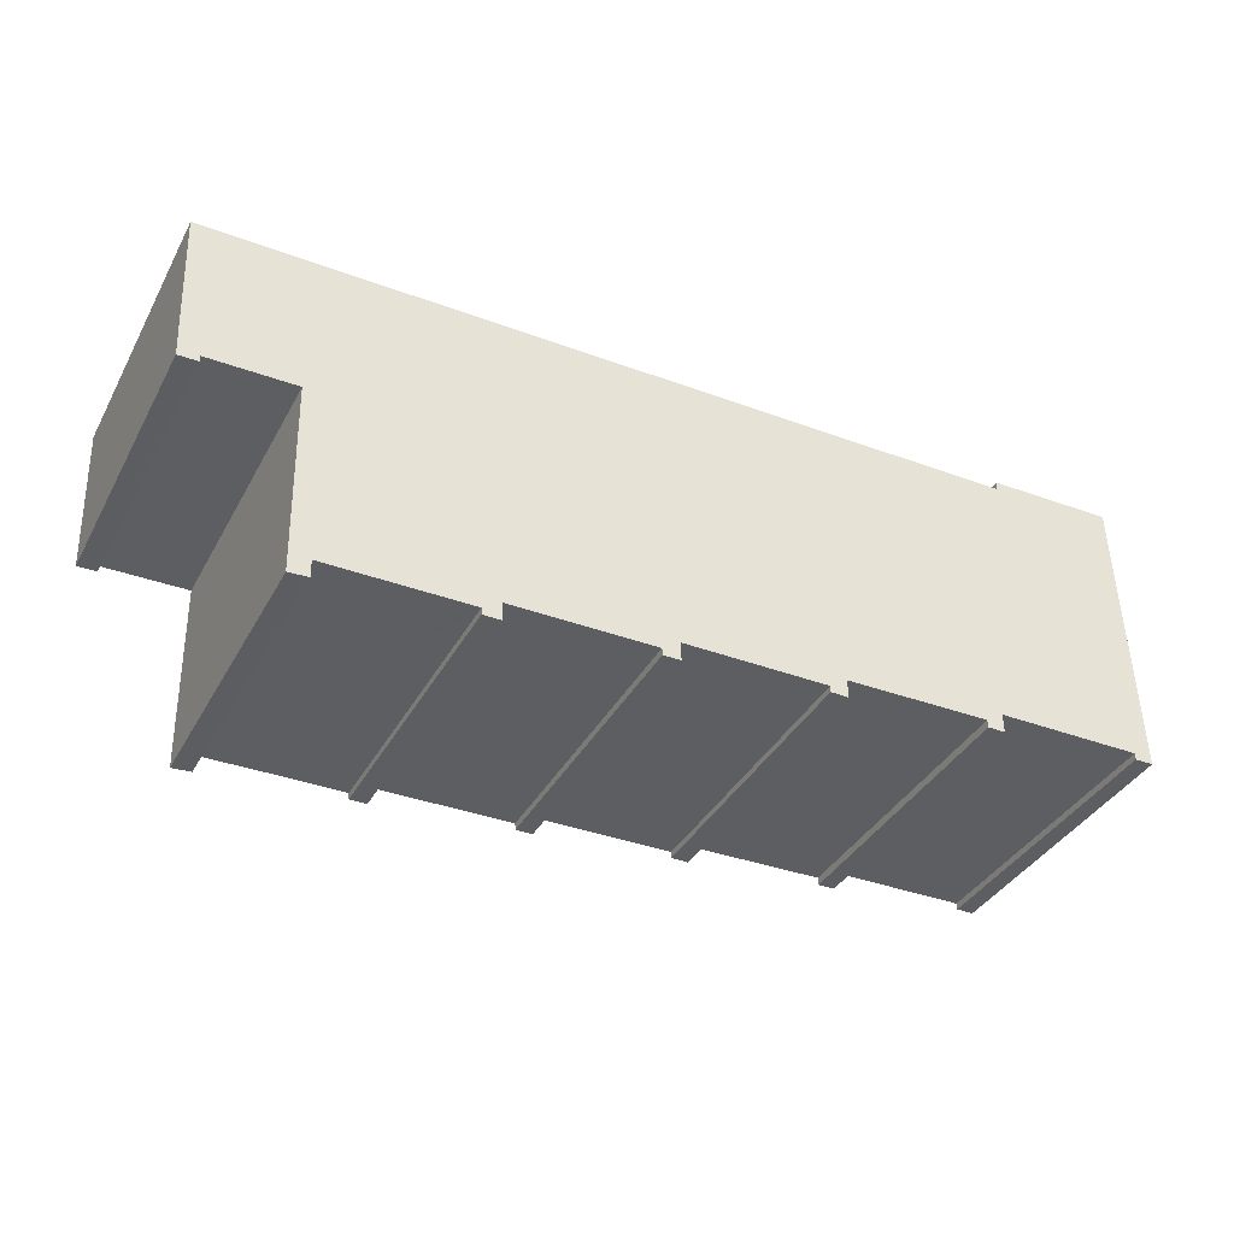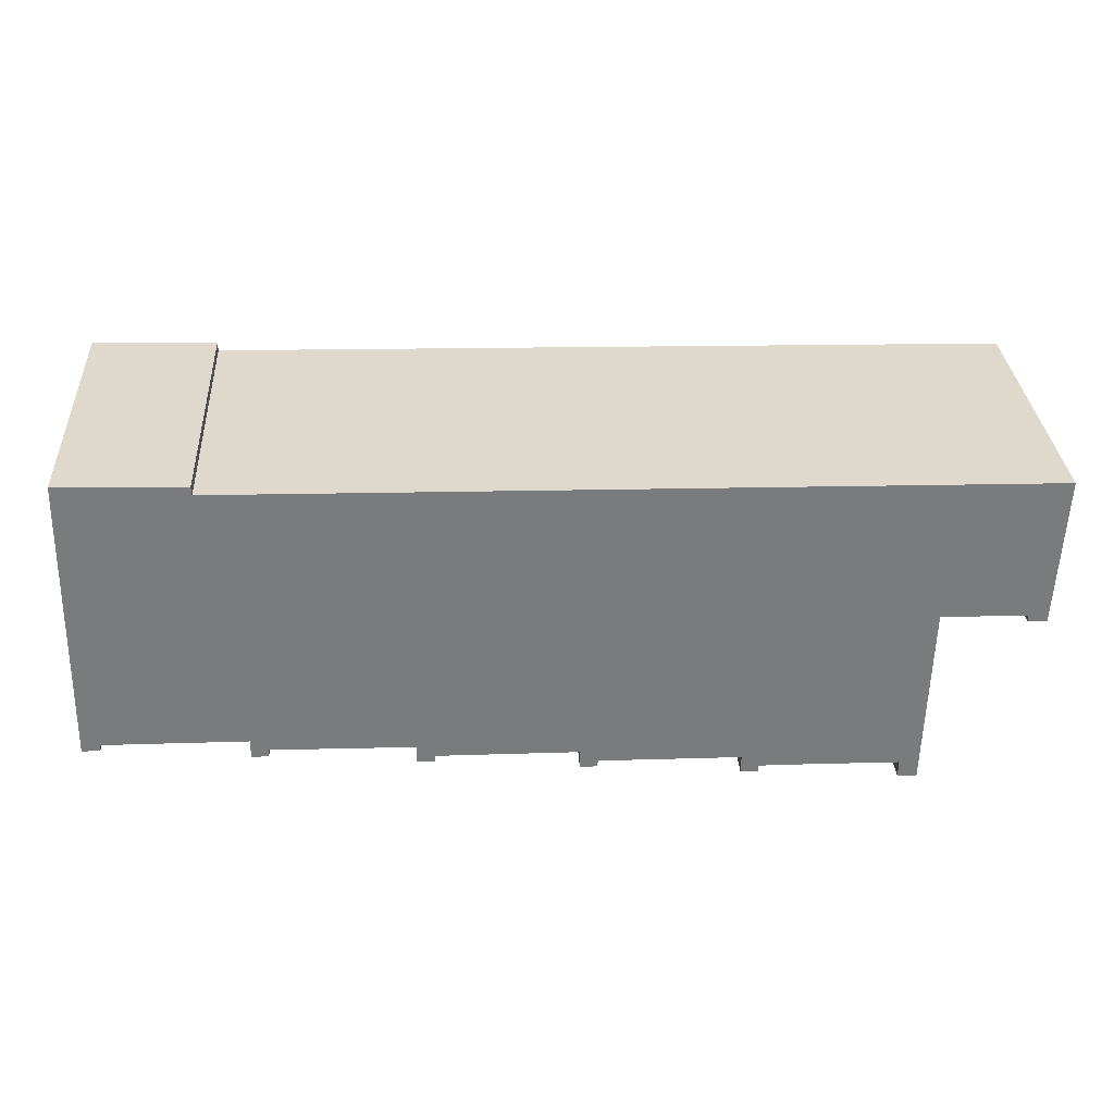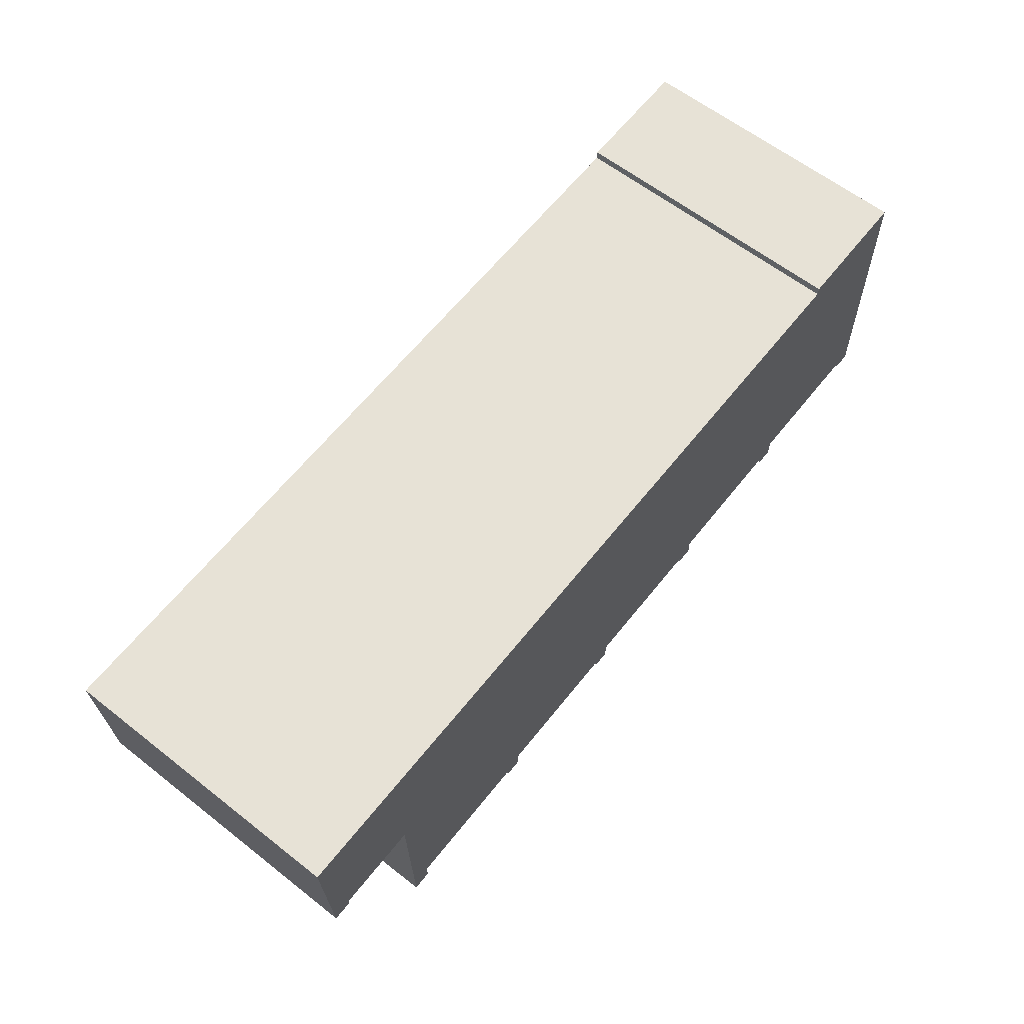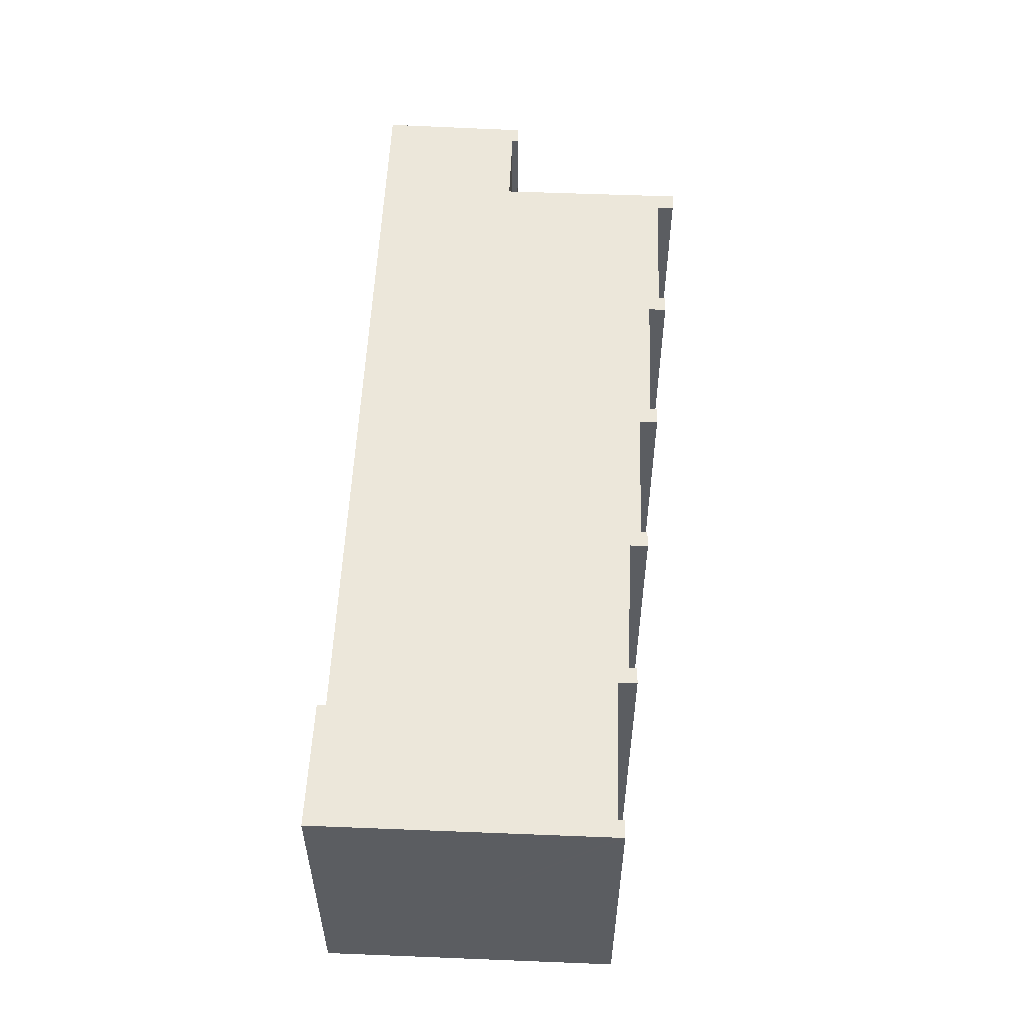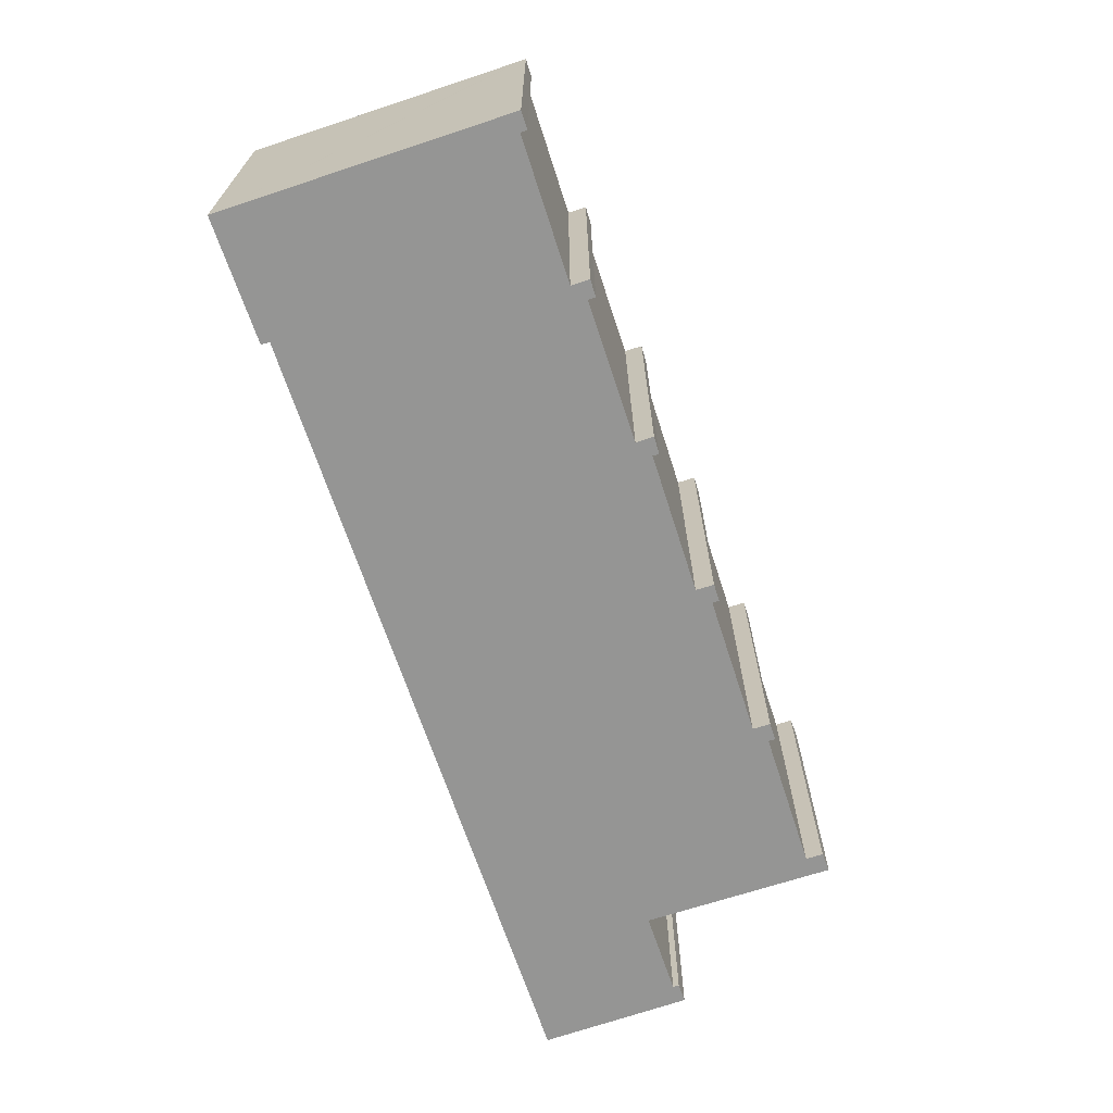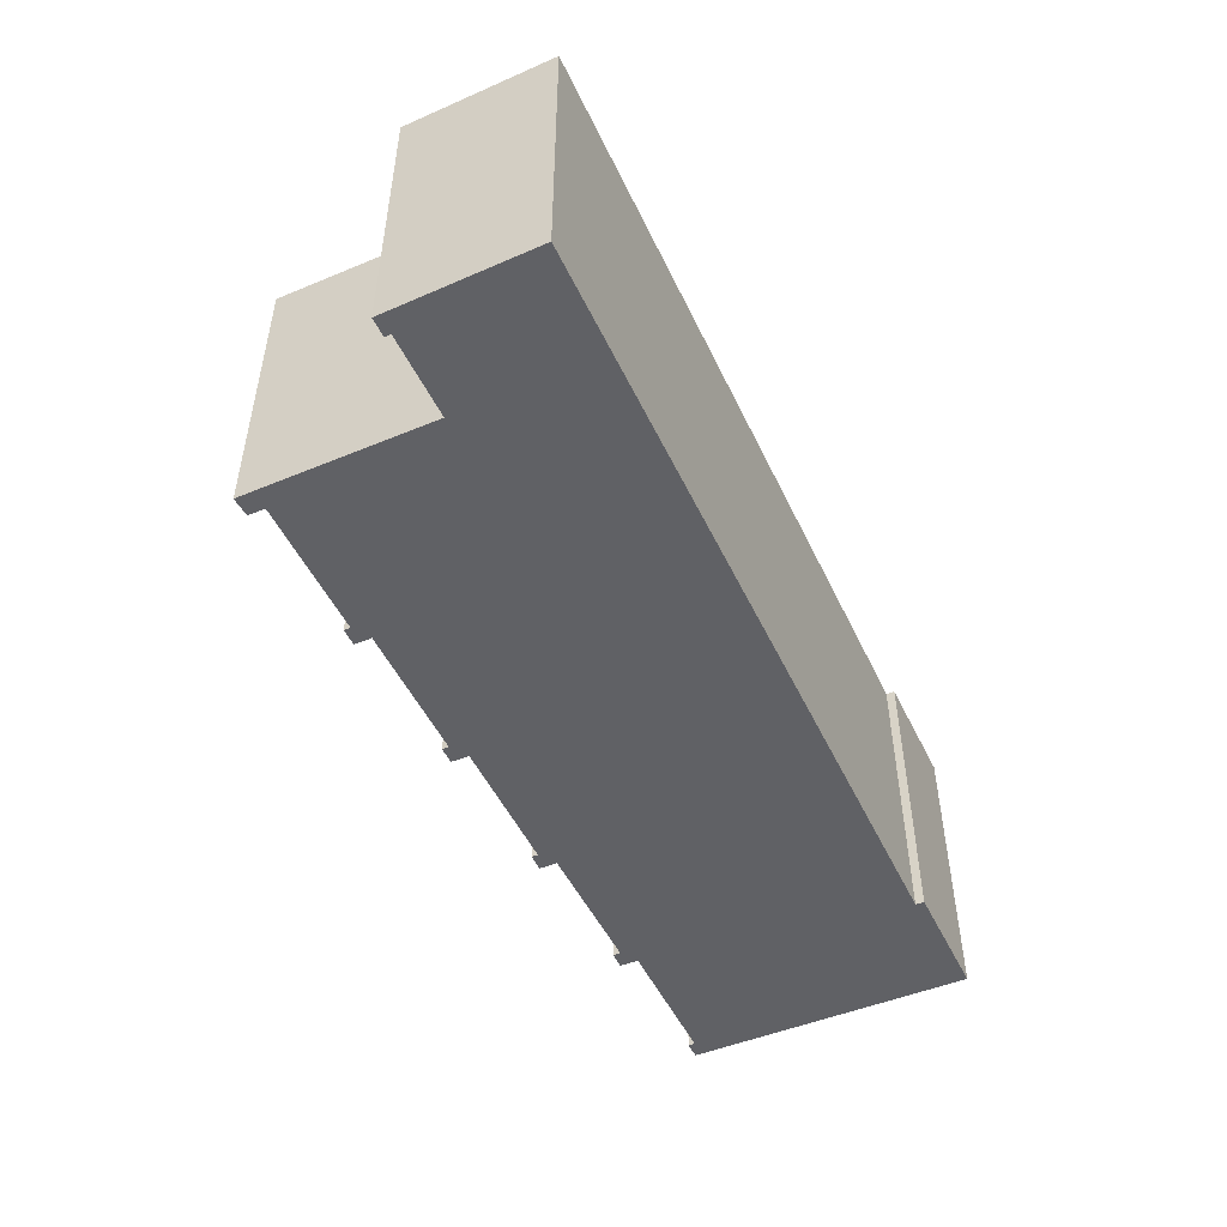
<metadata>
{"format":"obj","ext":"obj","renderer":"f3d","projection":"perspective","resolution":1024,"background":"white","views":[{"elev":-38.1,"azim":-26.2,"up":"+Z"},{"elev":31.9,"azim":176.4,"up":"+Z"},{"elev":61.8,"azim":-51.5,"up":"+Z"},{"elev":53.9,"azim":91.1,"up":"+Y"},{"elev":-67.4,"azim":107.0,"up":"+Y"},{"elev":-48.9,"azim":-66.6,"up":"+Y"}]}
</metadata>
<code>
v  0 6.587 4.033e-16
v  0.578 6.587 -3.249
v  0.148 6.587 -3.404
v  18.02 6.587 0.366
v  0.664 6.587 -3.247
v  2.499 6.587 -3.2
v  3.033 6.587 -7.077
v  2.603 6.587 -7.472
v  2.604 6.587 -7.499
v  3.527 6.587 -7.067
v  5.117 6.587 -7.034
v  6.076 6.587 -7.023
v  6.598 6.587 -6.766
v  6.204 6.587 -7.02
v  6.21 6.587 -7.171
v  7.167 6.587 -6.757
v  9.796 6.587 -6.712
v  10.19 6.587 -6.45
v  9.805 6.587 -6.866
v  10.91 6.587 -6.44
v  13.39 6.587 -6.405
v  13.39 6.587 -6.548
v  13.78 6.587 -6.144
v  14.65 6.587 -6.124
v  16.98 6.587 -6.07
v  20.84 6.587 0.644
v  18.03 6.587 0.562
v  16.99 6.587 -6.242
v  17.37 6.587 -5.817
v  18.34 6.587 -5.802
v  20.58 6.587 -5.769
v  20.99 6.587 -5.817
v  20.59 6.587 -5.918
v  20.99 6.587 -5.915
v  17.37 6.587 -6.241
v  13.79 6.587 -6.553
v  10.2 6.587 -6.861
v  6.605 6.587 -7.165
v  3.041 6.587 -7.465
v  0.581 6.587 -3.389
v  13.39 4.009e-16 -6.548
v  13.39 3.922e-16 -6.405
v  9.805 4.204e-16 -6.866
v  9.796 4.11e-16 -6.712
v  6.21 4.391e-16 -7.171
v  6.204 4.299e-16 -7.02
v  2.604 4.592e-16 -7.499
v  2.499 1.959e-16 -3.2
v  2.603 4.575e-16 -7.472
v  0.148 2.084e-16 -3.404
v  0 0 0
v  18.02 -2.241e-17 0.366
v  18.03 -3.441e-17 0.562
v  20.59 3.624e-16 -5.918
v  20.58 3.532e-16 -5.769
v  16.99 3.822e-16 -6.242
v  16.98 3.717e-16 -6.07
v  10.19 3.949e-16 -6.45
v  10.91 3.943e-16 -6.44
v  10.2 4.201e-16 -6.861
v  6.598 4.143e-16 -6.766
v  7.167 4.137e-16 -6.757
v  6.605 4.387e-16 -7.165
v  6.076 4.3e-16 -7.023
v  3.033 4.333e-16 -7.077
v  3.527 4.327e-16 -7.067
v  5.117 4.307e-16 -7.034
v  3.041 4.571e-16 -7.465
v  0.578 1.989e-16 -3.249
v  0.664 1.988e-16 -3.247
v  0.581 2.075e-16 -3.389
v  20.99 3.622e-16 -5.915
v  17.37 3.562e-16 -5.817
v  18.34 3.553e-16 -5.802
v  17.37 3.822e-16 -6.241
v  13.78 3.762e-16 -6.144
v  14.65 3.75e-16 -6.124
v  13.79 4.013e-16 -6.553
v  20.84 -3.943e-17 0.644
v  20.99 3.562e-16 -5.817
g defaultobject
f 1 2 3
f 2 1 4
f 2 4 5
f 5 4 6
f 6 4 7
f 6 7 8
f 8 7 9
f 7 4 10
f 10 4 11
f 11 4 12
f 12 4 13
f 12 13 14
f 14 13 15
f 13 4 16
f 16 4 17
f 17 4 18
f 17 18 19
f 18 4 20
f 20 4 21
f 21 4 22
f 22 4 23
f 23 4 24
f 24 4 25
f 26 4 27
f 4 26 25
f 25 26 28
f 28 26 29
f 29 26 30
f 30 26 31
f 31 26 32
f 31 32 33
f 33 32 34
f 35 28 29
f 36 22 23
f 37 19 18
f 38 15 13
f 39 9 7
f 40 3 2
f 41 21 22
f 21 41 42
f 43 17 19
f 17 43 44
f 45 14 15
f 14 45 46
f 47 8 9
f 8 47 6
f 6 47 48
f 48 47 49
f 50 1 3
f 1 50 51
f 52 27 4
f 27 52 53
f 54 31 33
f 31 54 55
f 56 25 28
f 25 56 57
f 42 20 21
f 20 42 18
f 18 42 58
f 58 42 59
f 60 19 37
f 19 60 43
f 44 16 17
f 16 44 13
f 13 44 61
f 61 44 62
f 63 15 38
f 15 63 45
f 46 12 14
f 12 46 11
f 11 46 10
f 10 46 7
f 7 46 64
f 7 64 65
f 65 64 66
f 66 64 67
f 68 9 39
f 9 68 47
f 48 5 6
f 5 48 2
f 2 48 69
f 69 48 70
f 71 3 40
f 3 71 50
f 72 33 34
f 33 72 54
f 55 30 31
f 30 55 29
f 29 55 73
f 73 55 74
f 75 28 35
f 28 75 56
f 57 24 25
f 24 57 23
f 23 57 76
f 76 57 77
f 78 22 36
f 22 78 41
f 58 37 18
f 37 58 60
f 61 38 13
f 38 61 63
f 65 39 7
f 39 65 68
f 69 40 2
f 40 69 71
f 79 32 26
f 32 79 34
f 34 79 72
f 72 79 80
f 73 35 29
f 35 73 75
f 76 36 23
f 36 76 78
f 51 4 1
f 4 51 52
f 53 26 27
f 26 53 79
f 80 54 72
f 54 80 79
f 54 79 55
f 55 79 74
f 74 79 53
f 74 53 52
f 74 52 73
f 73 56 75
f 56 73 52
f 56 52 57
f 57 52 51
f 57 51 77
f 77 51 76
f 76 51 42
f 76 42 41
f 42 51 59
f 59 51 58
f 58 51 44
f 58 44 43
f 44 51 62
f 62 51 61
f 61 51 46
f 61 46 45
f 46 51 64
f 64 51 48
f 64 48 67
f 67 48 66
f 66 48 65
f 65 48 47
f 47 48 49
f 48 51 70
f 70 51 69
f 69 51 50
f 50 71 69
f 47 68 65
f 45 63 61
f 43 60 58
f 41 78 76

</code>
